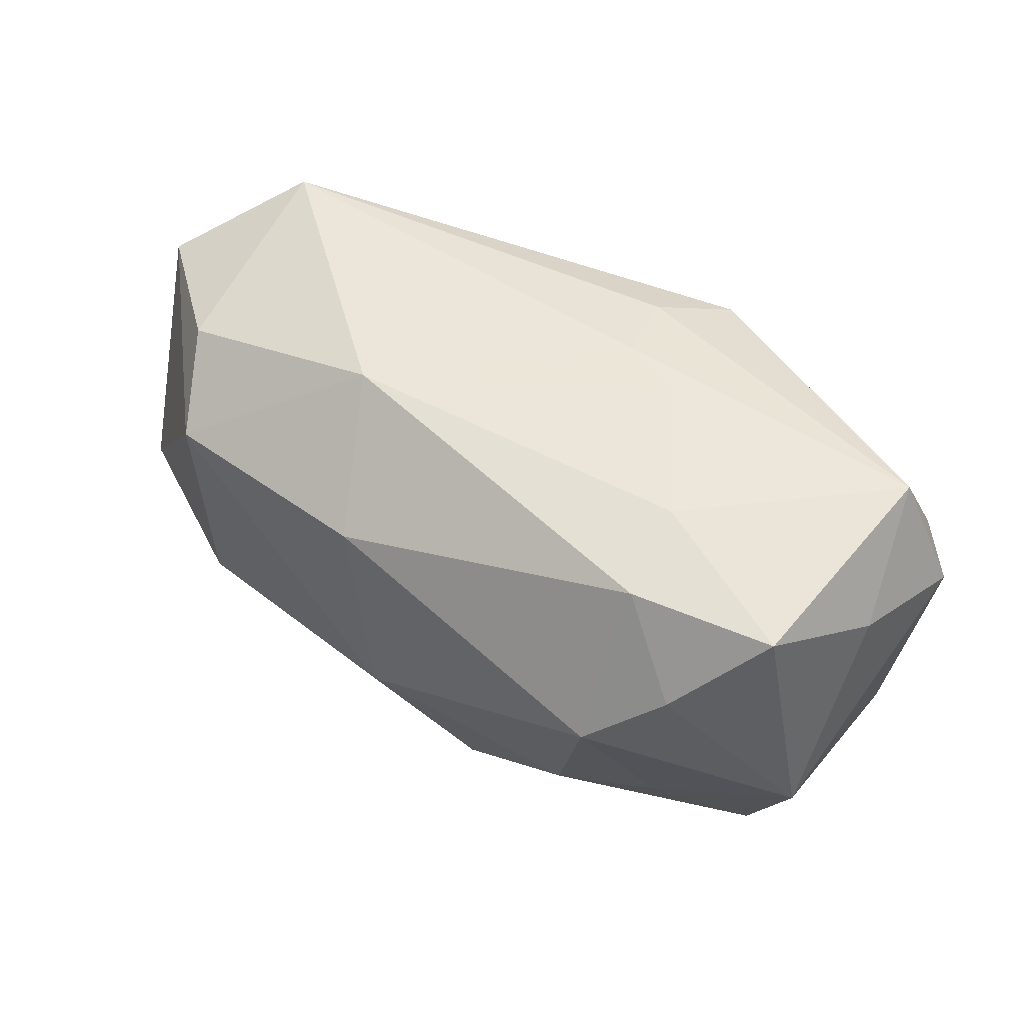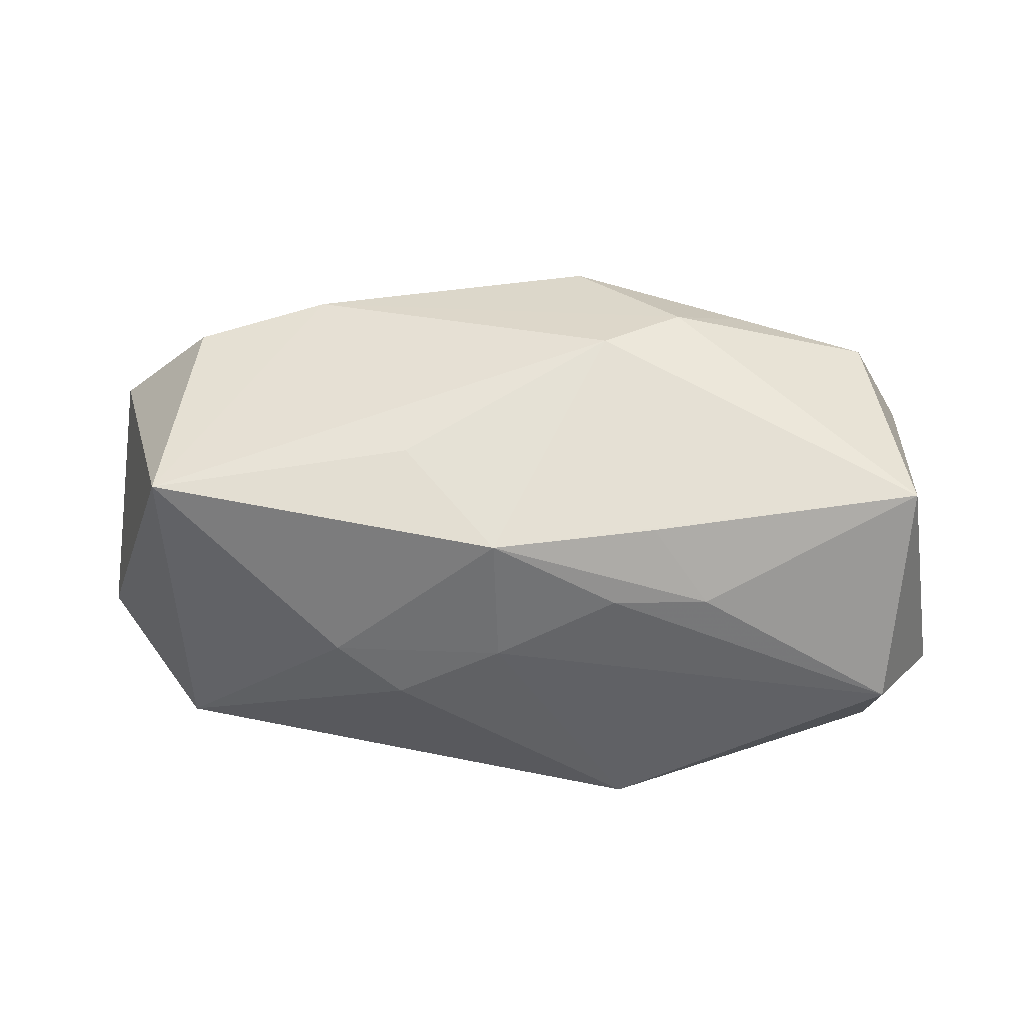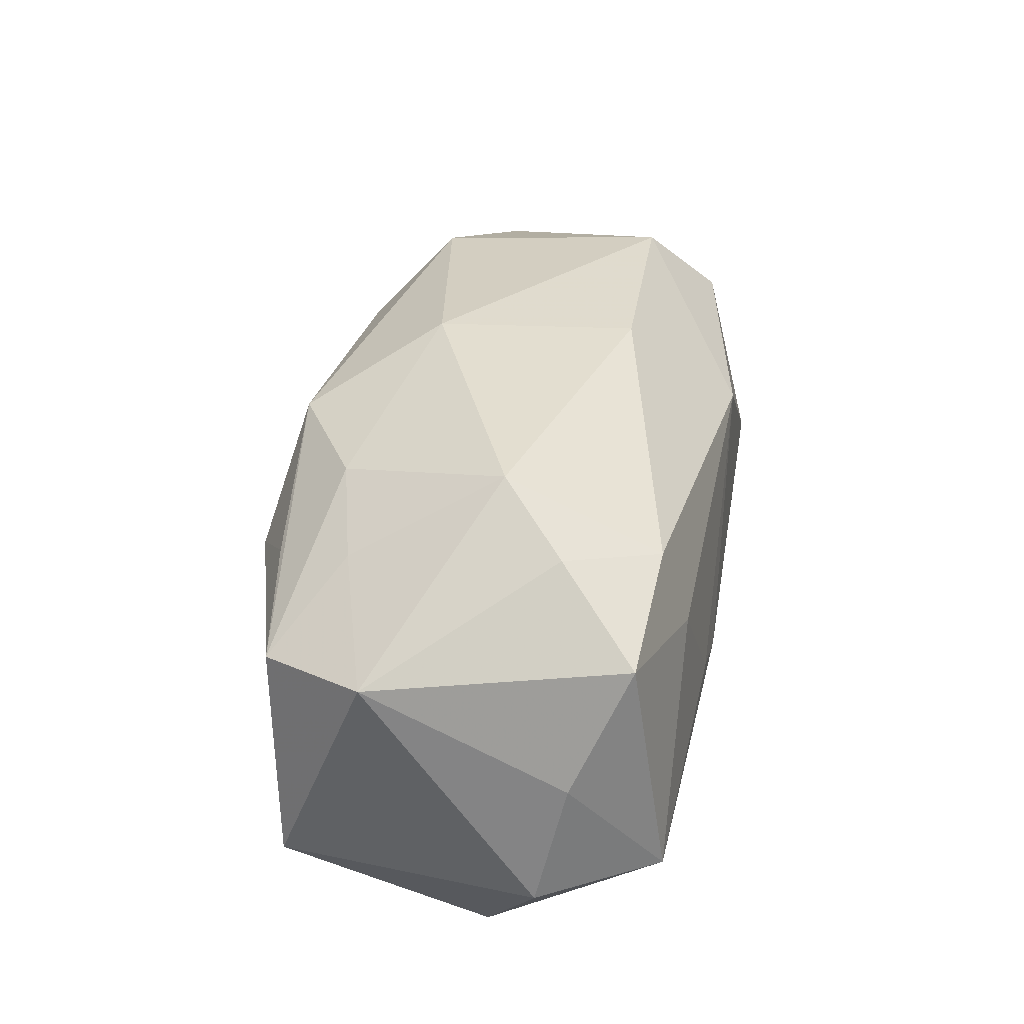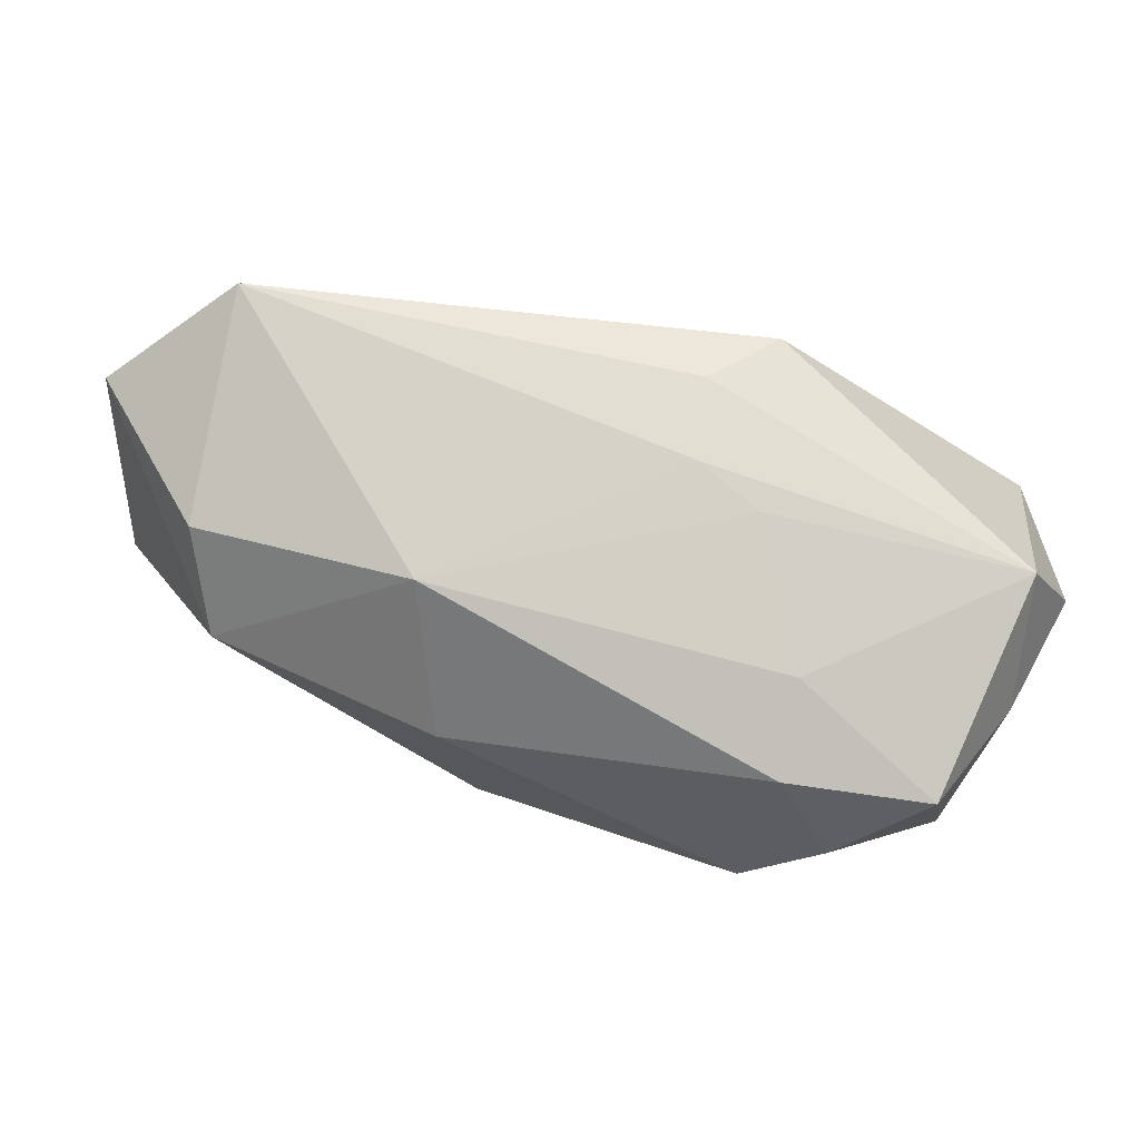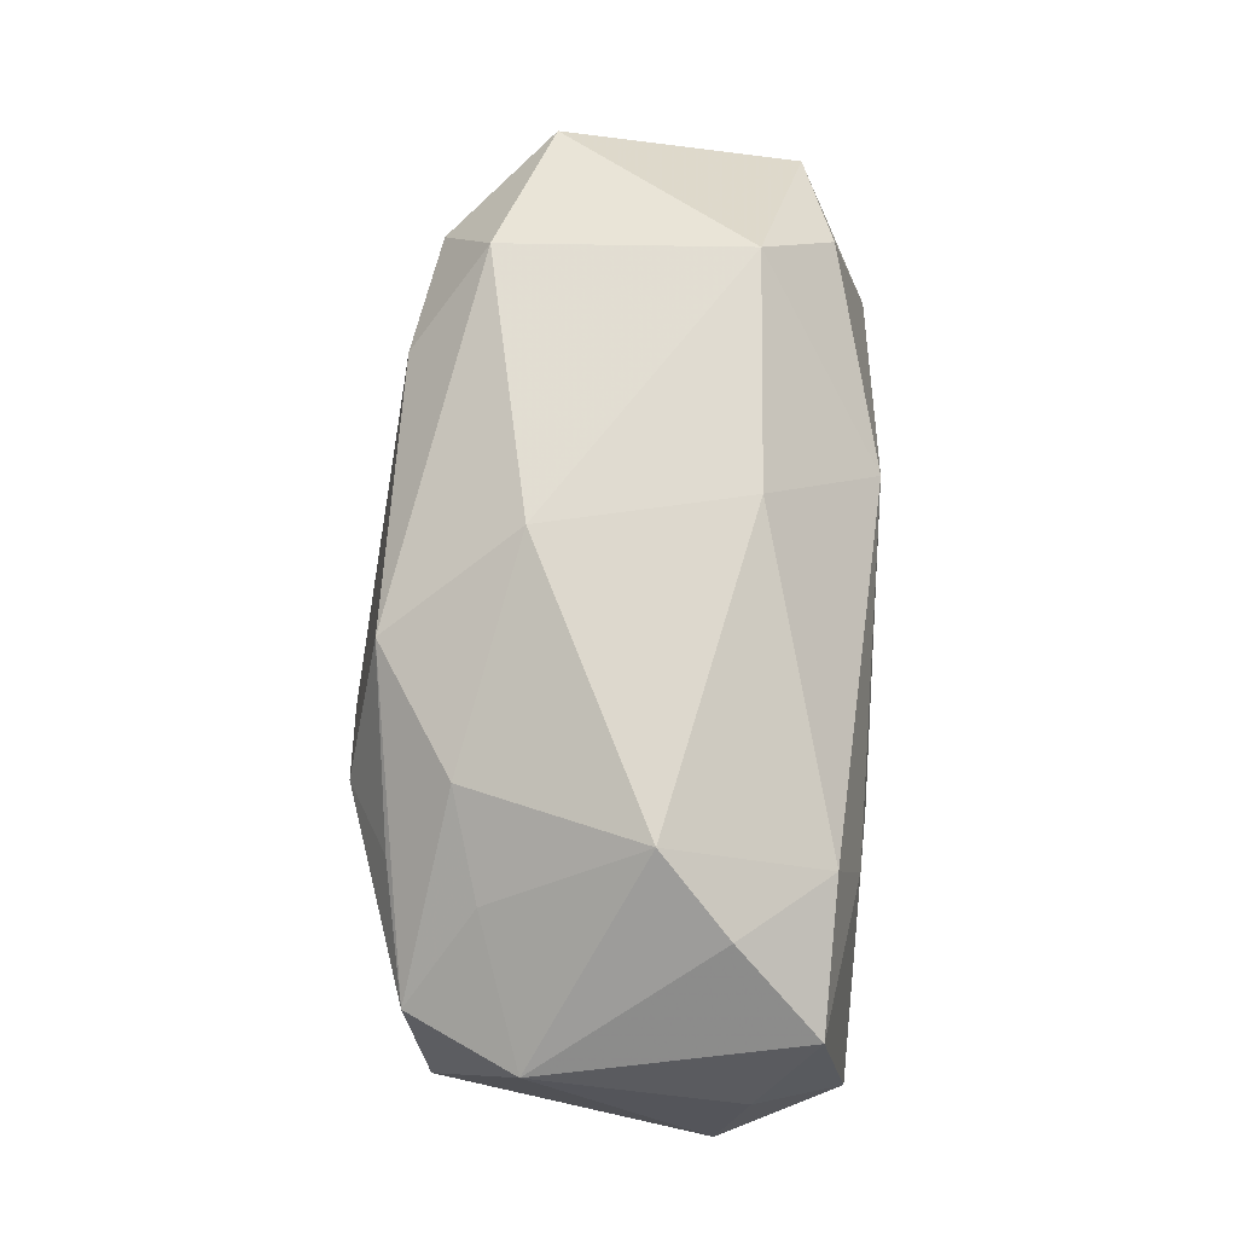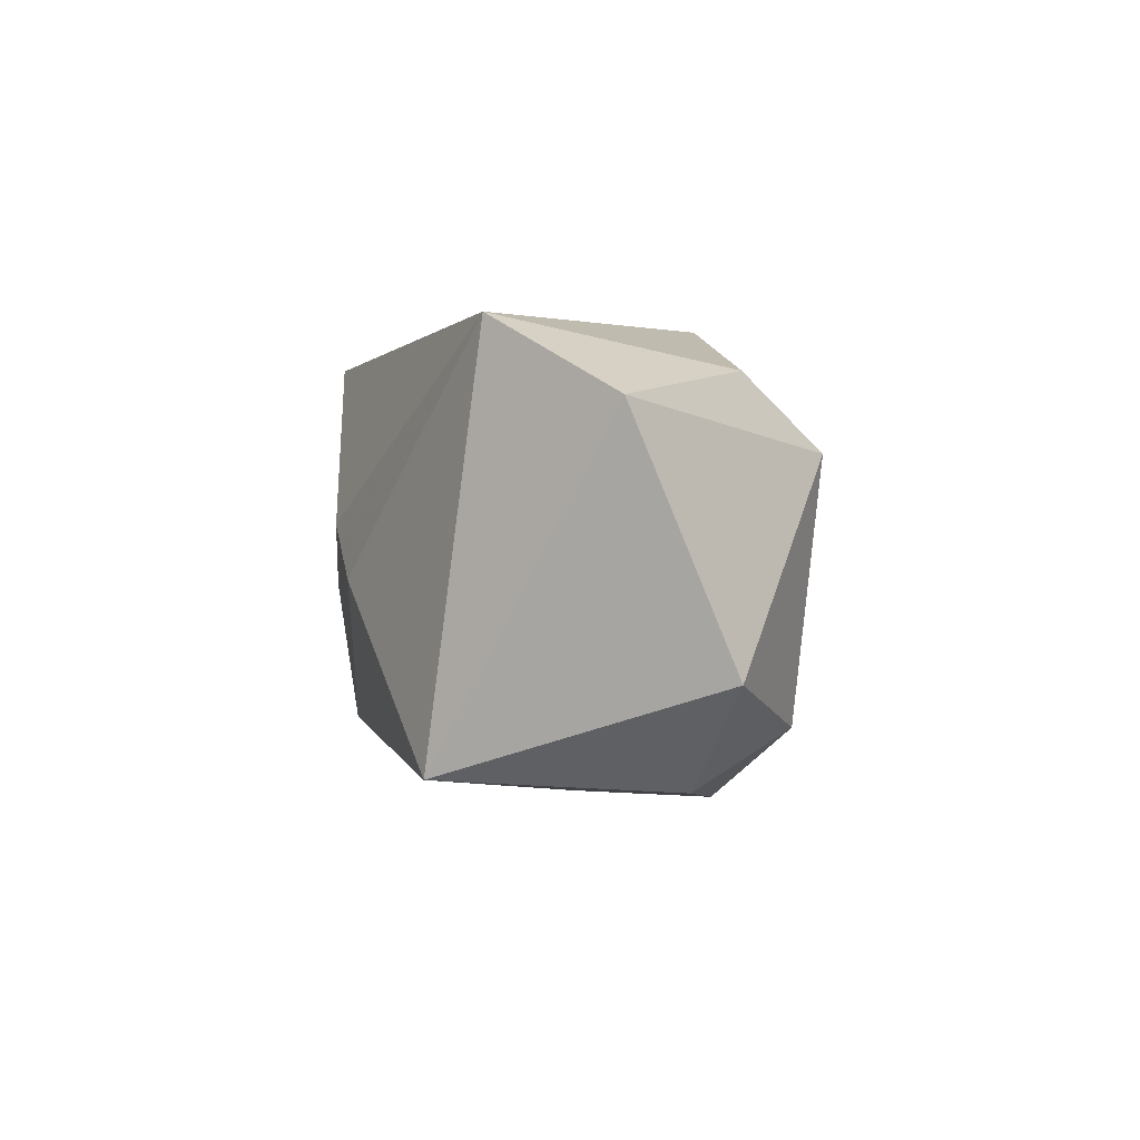
<metadata>
{"format":"obj","ext":"obj","renderer":"f3d","projection":"perspective","resolution":1024,"background":"white","views":[{"elev":46.6,"azim":36.9,"up":"+Y"},{"elev":-47.7,"azim":-1.5,"up":"+Z"},{"elev":36.0,"azim":99.4,"up":"+Z"},{"elev":75.8,"azim":20.9,"up":"+Y"},{"elev":73.8,"azim":91.3,"up":"+Z"},{"elev":3.6,"azim":-92.7,"up":"+Y"}]}
</metadata>
<code>
v -0.02556 0.008676 0.01798
v 0.01918 -0.01777 0.009455
v 0.01498 -0.01277 0.01553
v -0.01067 0.01828 0.009899
v 0.01469 -0.008361 -0.01828
v 0.01899 0.01693 0.006337
v -0.002979 -0.002456 -0.01916
v -0.003642 -0.01353 -0.01754
v -0.03067 -0.01575 0.007735
v -0.02652 -0.01158 0.01565
v 0.01183 0.01841 -0.004398
v 0.03128 0.001998 -0.01916
v 0.02332 -0.0108 0.01279
v 0.006803 -0.008407 -0.01868
v -0.03871 -0.006986 0.01048
v 0.03261 -0.01548 -0.01206
v -0.04079 0.01282 0.002157
v 0.0332 0.01691 -0.007791
v -0.03233 0.01875 -0.007218
v 0.006171 0.01875 -0.006437
v -0.01154 0.002948 -0.0188
v -0.02919 0.01471 0.01146
v -0.03297 -0.01426 -0.01148
v 0.008688 0.01567 -0.01916
v 0.03726 0.006926 -0.009516
v -0.005812 0.008867 0.01912
v 0.03559 0.009254 0.001032
v 0.0321 0.01384 0.01113
v 0.004359 0.01778 -0.01332
v 0.01266 -0.02121 0.005078
v 0.0347 -0.00757 0.008389
v -0.01132 -0.01686 -0.009047
v 0.02986 -0.01637 0.006738
v 0.02037 0.01463 0.01394
v 0.005939 -0.0215 0.000942
v -0.0171 -0.001138 -0.01761
v 0.02007 0.00168 0.01986
v -0.002921 -0.007958 0.0197
v -0.01972 -0.01786 0.01041
v 0.004134 -0.01878 0.01447
v 0.02599 0.007156 0.0165
v 0.009963 -0.01418 -0.01565
f 19 23 17
f 35 8 16
f 16 8 42
f 15 1 17
f 17 23 15
f 23 9 15
f 22 19 17
f 17 1 22
f 23 19 36
f 36 8 23
f 7 8 36
f 35 23 32
f 32 8 35
f 23 8 32
f 14 8 7
f 10 15 9
f 38 1 10
f 1 15 10
f 39 23 35
f 39 9 23
f 39 10 9
f 10 39 40
f 38 10 40
f 33 16 31
f 26 1 38
f 38 37 26
f 24 19 29
f 29 18 24
f 21 36 19
f 21 19 24
f 24 7 21
f 7 36 21
f 12 7 24
f 12 14 7
f 24 18 12
f 35 16 30
f 30 16 33
f 30 39 35
f 30 40 39
f 3 40 33
f 3 37 38
f 38 40 3
f 41 31 28
f 37 31 41
f 25 31 16
f 16 12 25
f 25 12 18
f 19 22 4
f 4 22 1
f 1 26 4
f 20 29 19
f 19 4 20
f 20 4 11
f 18 29 20
f 20 11 18
f 5 12 16
f 14 12 5
f 5 16 42
f 42 8 5
f 8 14 5
f 33 40 2
f 2 30 33
f 40 30 2
f 13 3 33
f 37 3 13
f 33 31 13
f 13 31 37
f 34 26 37
f 37 41 34
f 34 4 26
f 34 41 28
f 28 31 27
f 31 25 27
f 27 18 28
f 27 25 18
f 18 11 6
f 11 4 6
f 4 34 6
f 28 18 6
f 6 34 28

</code>
